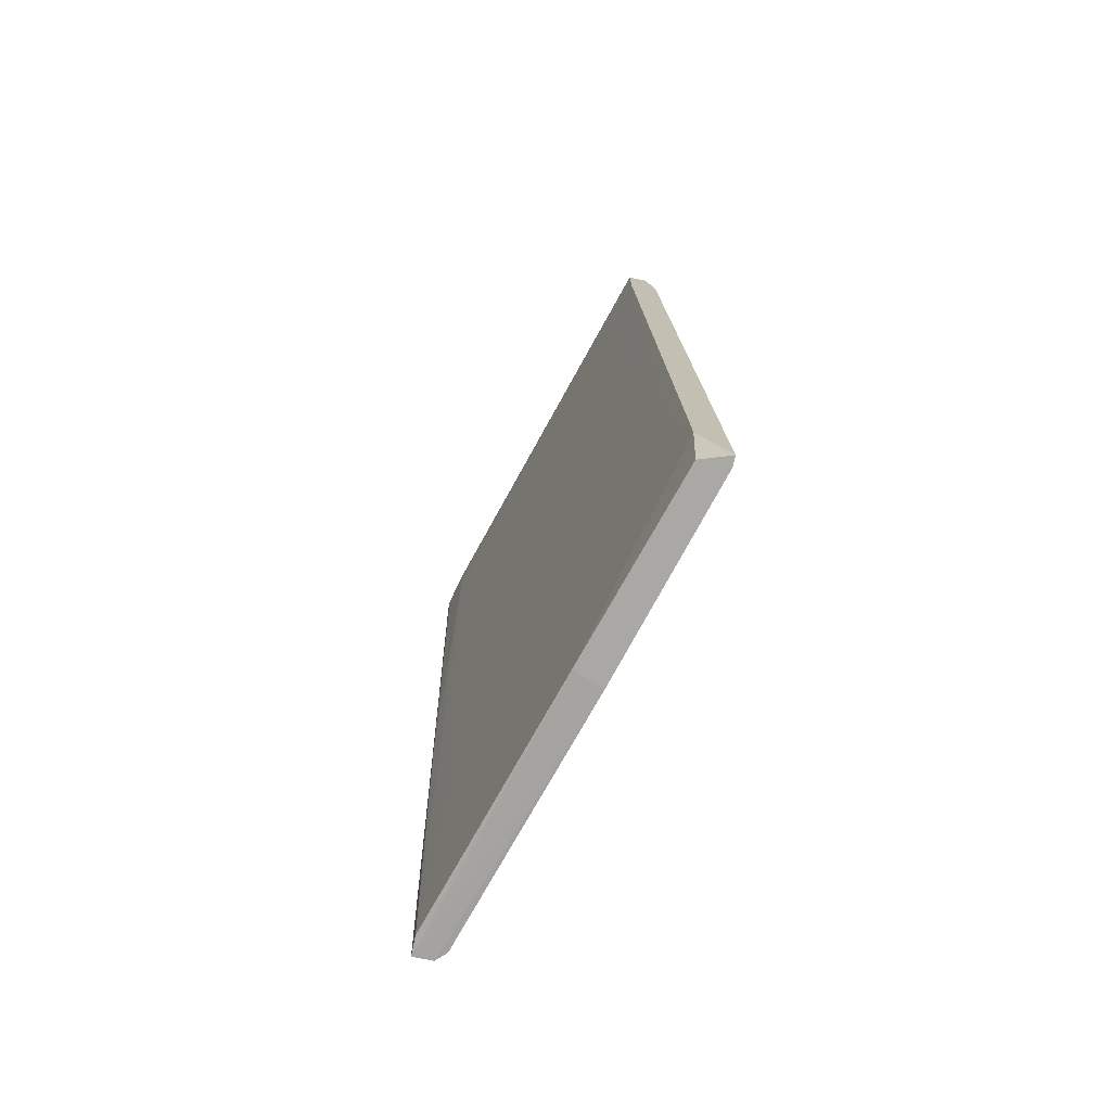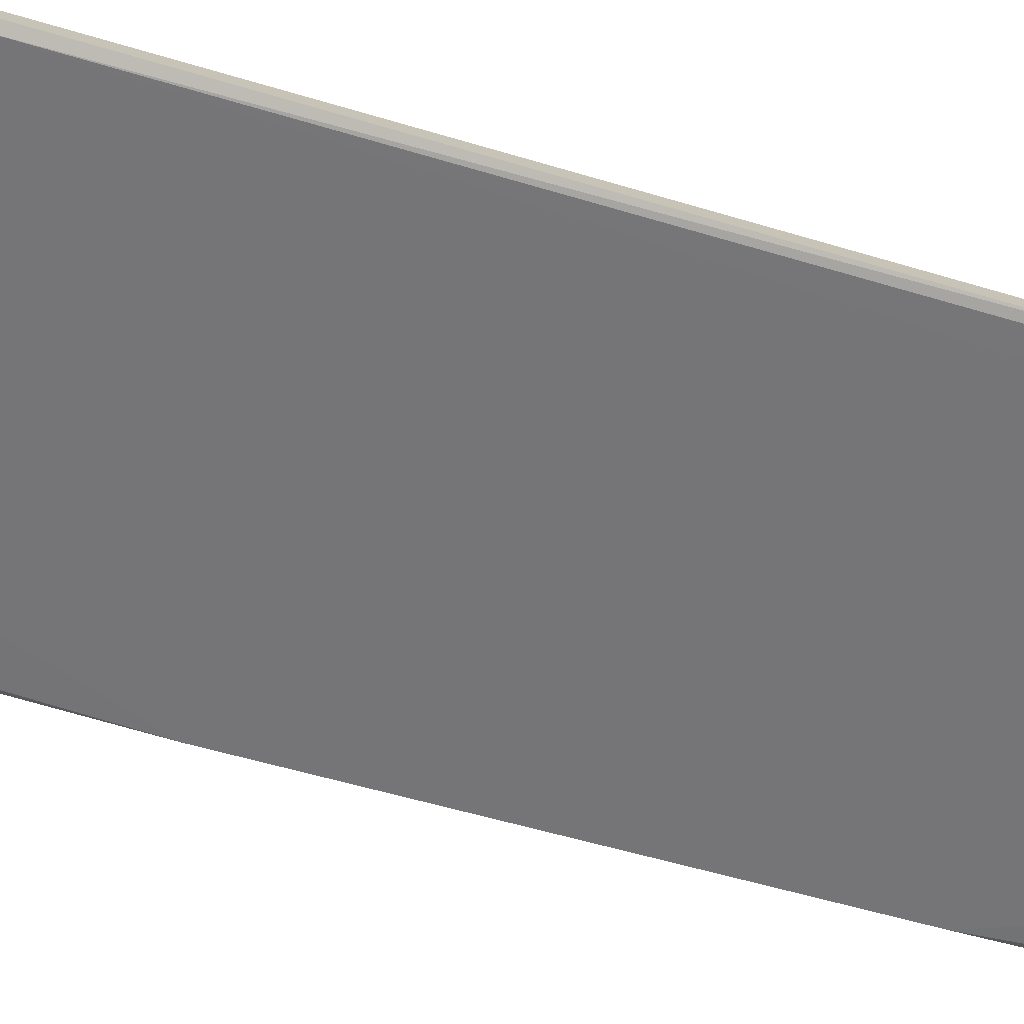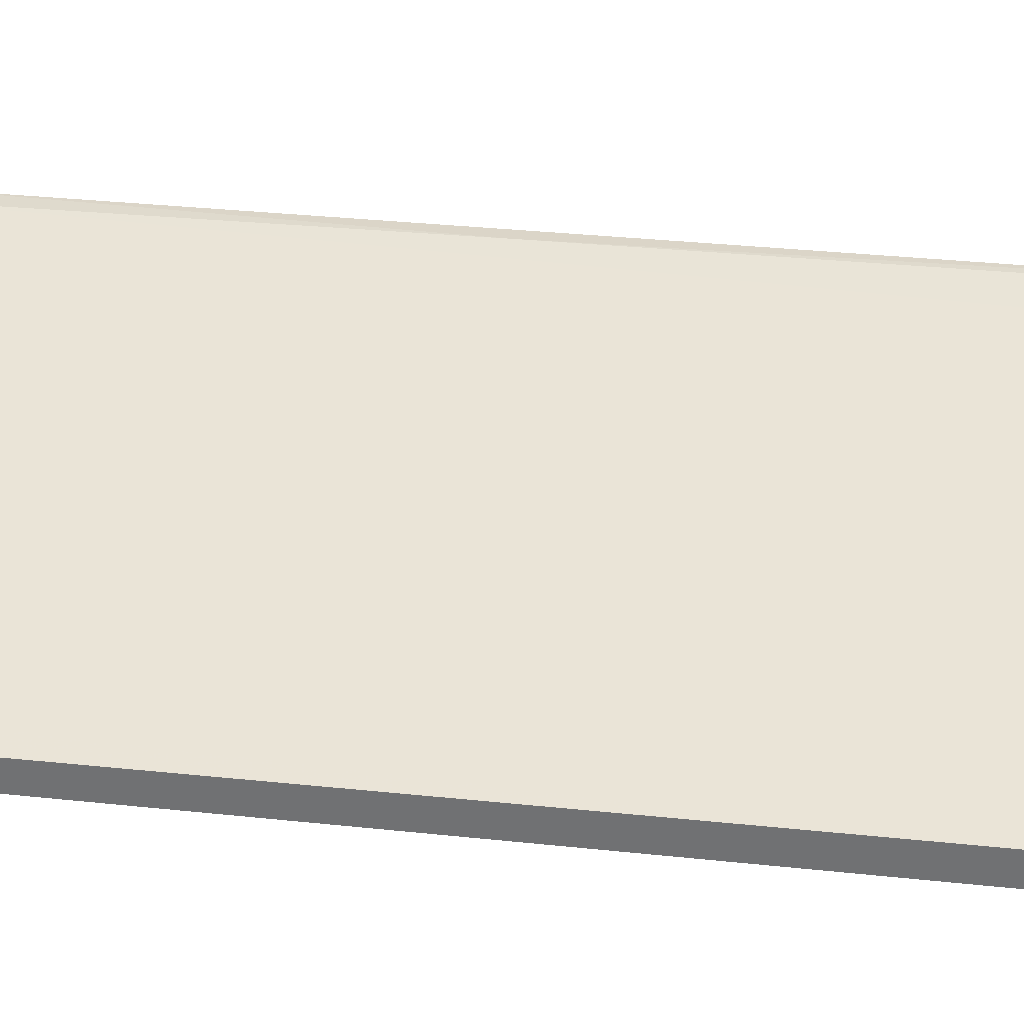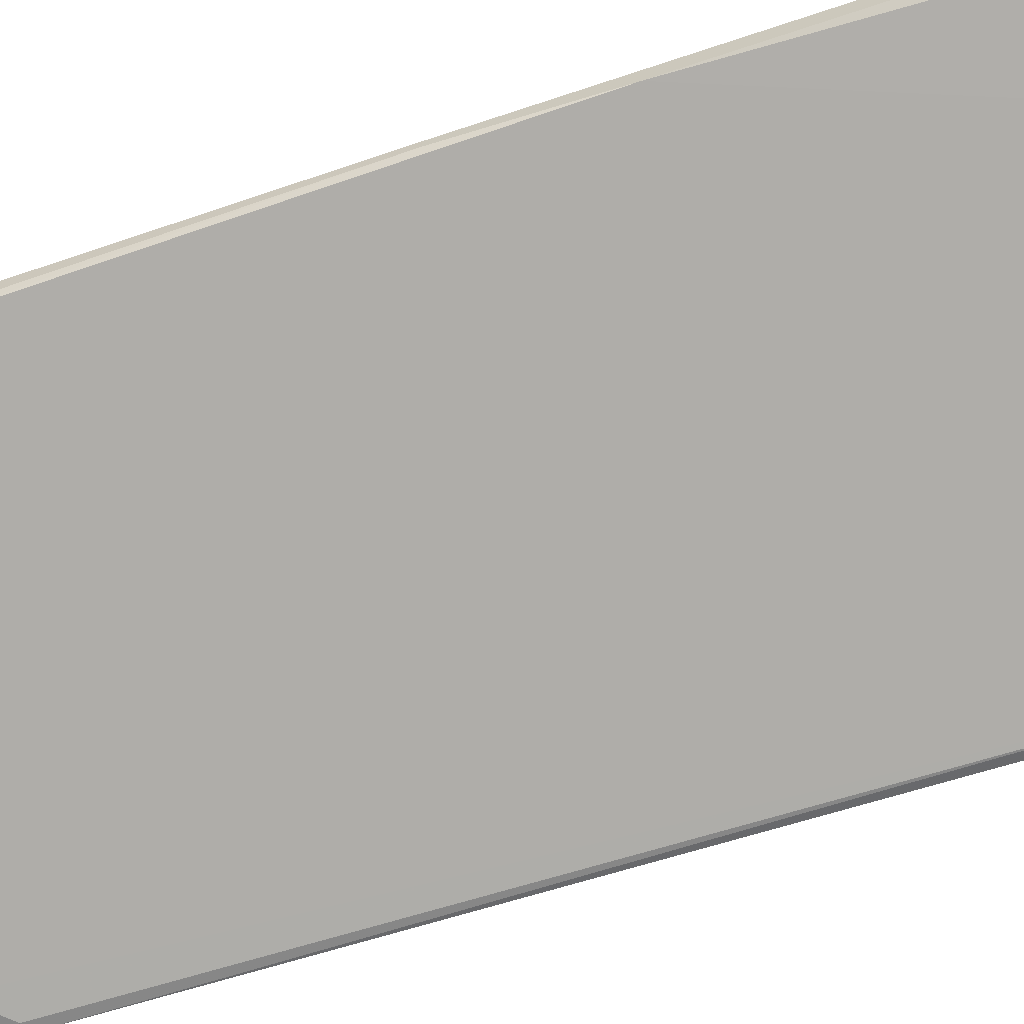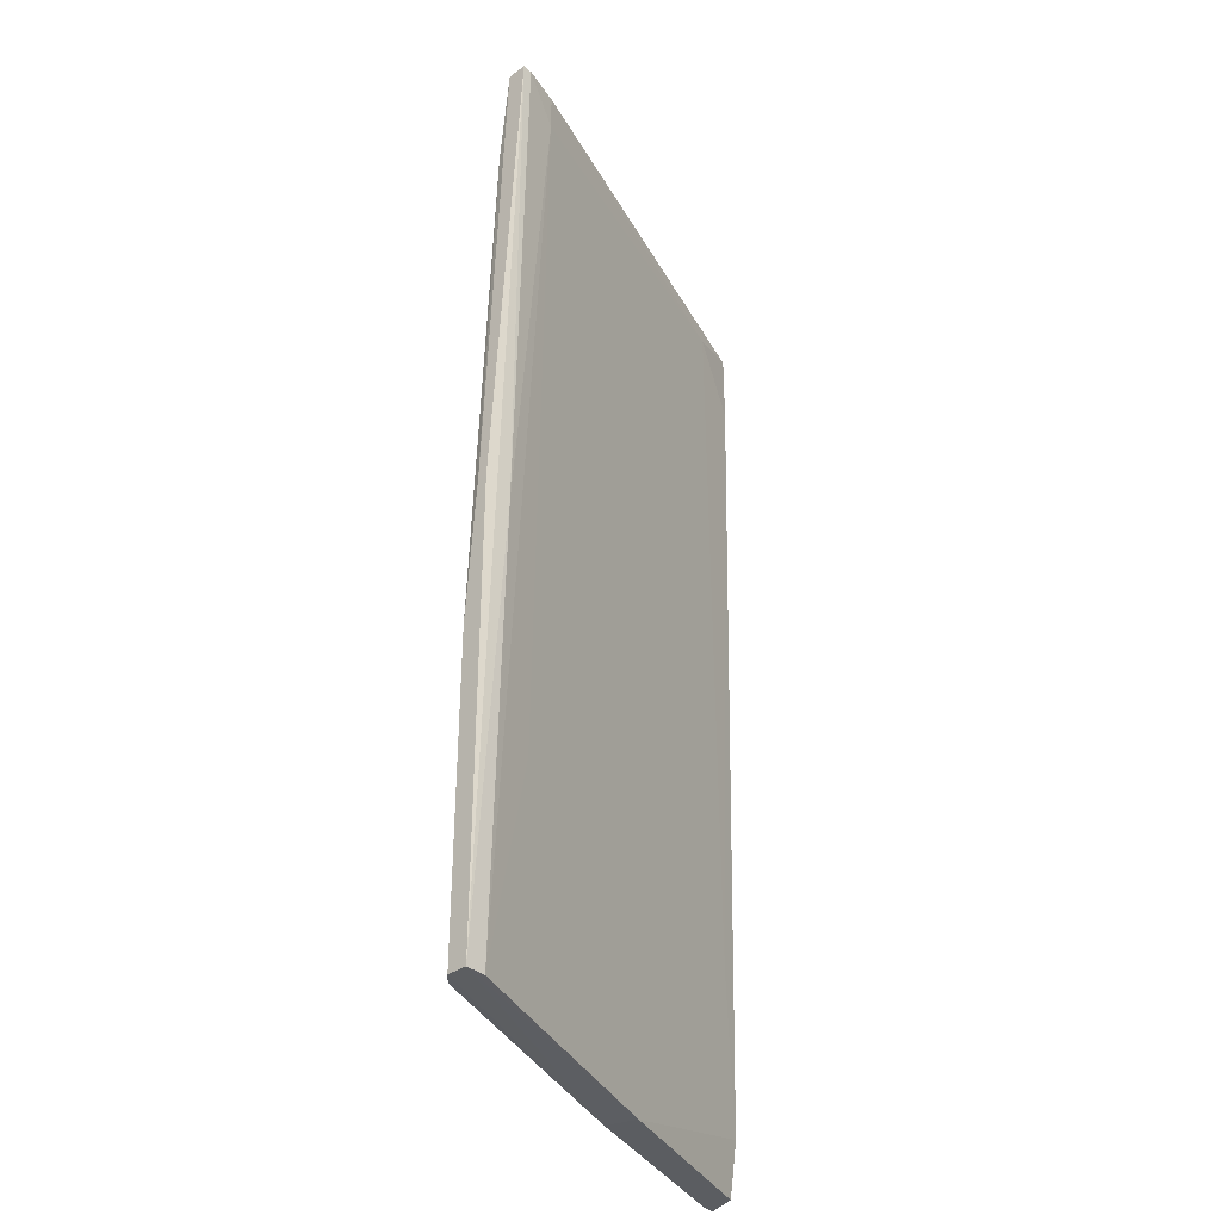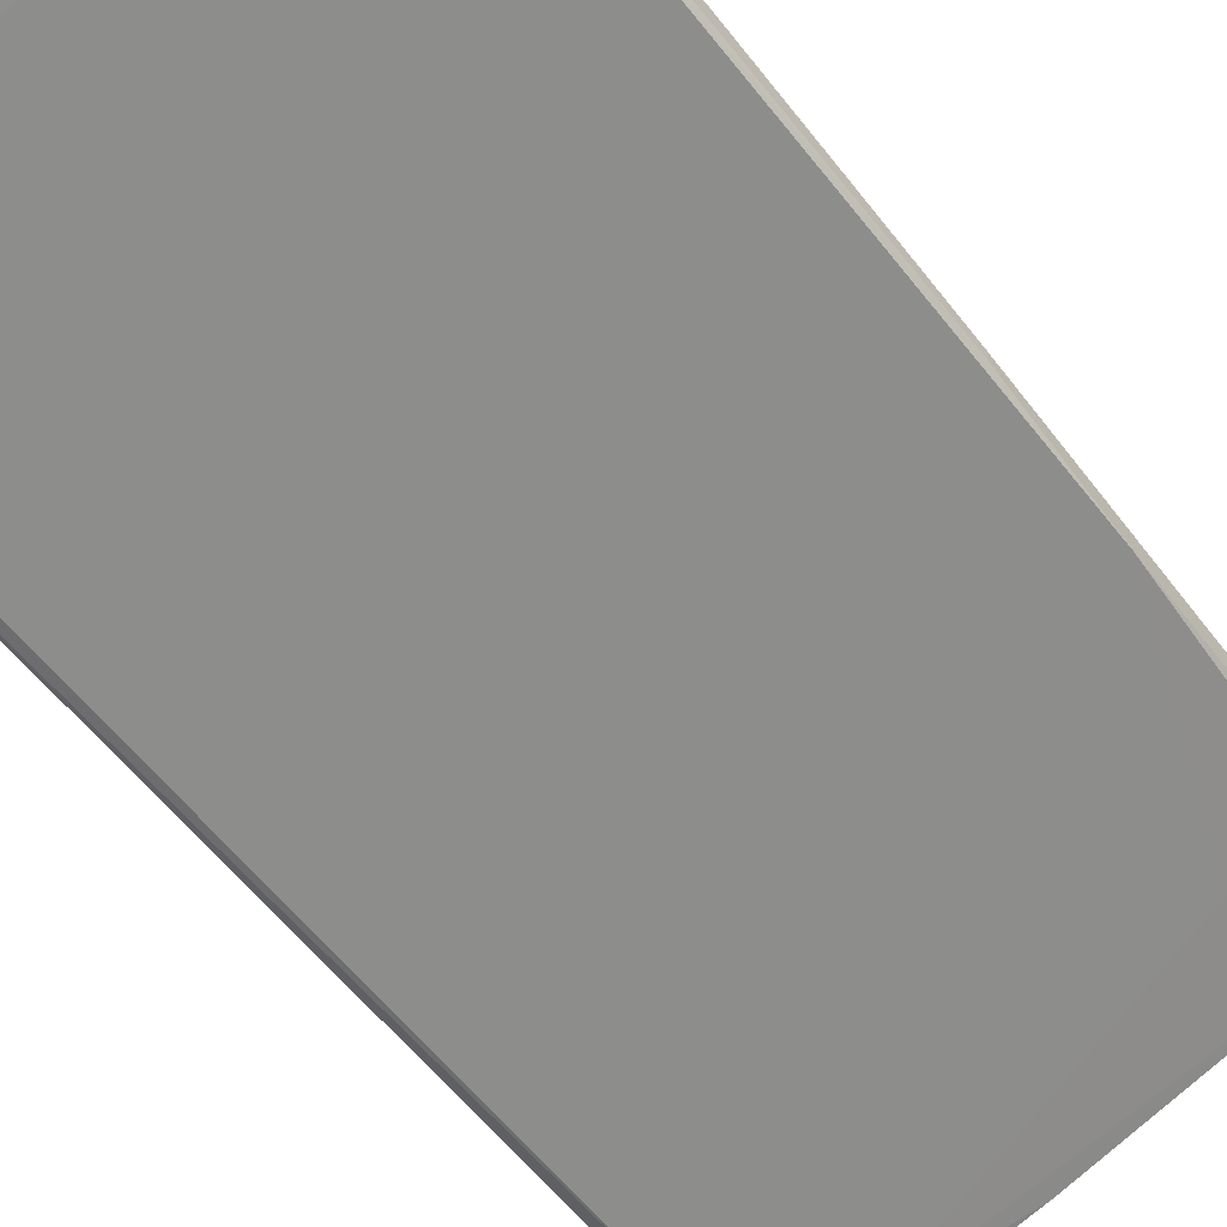
<metadata>
{"format":"obj","ext":"obj","renderer":"f3d","projection":"perspective","resolution":1024,"background":"white","views":[{"elev":-75.0,"azim":-101.7,"up":"+Z"},{"elev":-73.8,"azim":-106.1,"up":"+Y"},{"elev":33.2,"azim":-80.1,"up":"+Y"},{"elev":-63.1,"azim":108.9,"up":"+Y"},{"elev":-35.7,"azim":132.7,"up":"+Z"},{"elev":-53.1,"azim":35.9,"up":"+Y"}]}
</metadata>
<code>
v 0.02822 0.02974 0.07981
v 0.03336 0.03145 0.08324
v 0.02309 0.02974 -0.0879
v 0.02309 0.02803 0.07296
v 0.02309 0.0246 -0.0879
v 0.02309 0.0246 -0.07248
v 0.02481 0.03145 -0.05022
v 0.05731 0.03487 -0.0879
v 0.1035 0.05369 -0.08617
v 0.1035 0.05369 -0.005727
v 0.1035 0.05198 -0.005727
v 0.1035 0.05027 -0.08617
v 0.1035 0.05027 -0.03139
v 0.02138 0.02974 0.08324
v 0.02138 0.02974 -0.07761
v 0.02138 0.02803 0.07296
v 0.02138 0.03316 0.06954
v 0.02138 0.03316 0.08324
v 0.02138 0.0246 -0.0879
v 0.09496 0.05027 0.08152
v 0.1001 0.05369 -0.08617
v 0.1001 0.0554 -0.009162
v 0.1001 0.05198 0.08324
v 0.1001 0.05711 0.08324
v 0.1018 0.05369 0.08324
v 0.1018 0.05198 0.0644
v 0.1018 0.04856 -0.08617
v 0.1018 0.05711 0.08324
v 0.09154 0.05198 -0.04851
v 0.05561 0.04 -0.0879
v 0.09326 0.0554 0.08324
v 0.09326 0.0554 0.07639
v 0.03507 0.02803 -0.08446
v 0.08983 0.04514 -0.07078
v 0.08983 0.04684 0.002799
v 0.03165 0.03658 0.07981
f 8 33 5
f 18 2 24
f 19 18 15
f 24 2 23
f 18 19 16
f 19 6 16
f 19 15 3
f 10 11 9
f 11 10 28
f 24 23 28
f 10 9 28
f 11 26 13
f 9 11 13
f 19 3 8
f 32 21 29
f 36 32 29
f 3 15 30
f 21 9 30
f 8 3 30
f 9 8 30
f 29 21 30
f 15 18 17
f 18 36 17
f 27 13 34
f 16 6 4
f 6 1 4
f 4 1 14
f 2 18 14
f 18 16 14
f 1 2 14
f 16 4 14
f 13 27 12
f 9 13 12
f 27 8 12
f 8 9 12
f 32 24 22
f 21 32 22
f 9 21 22
f 24 28 22
f 28 9 22
f 8 27 33
f 27 34 33
f 34 6 33
f 13 26 35
f 1 6 35
f 6 34 35
f 34 13 35
f 18 24 31
f 24 32 31
f 36 18 31
f 32 36 31
f 26 11 25
f 23 26 25
f 11 28 25
f 28 23 25
f 23 2 20
f 26 23 20
f 2 1 20
f 35 26 20
f 1 35 20
f 36 29 7
f 30 15 7
f 29 30 7
f 15 17 7
f 17 36 7
f 6 19 5
f 19 8 5
f 33 6 5

</code>
